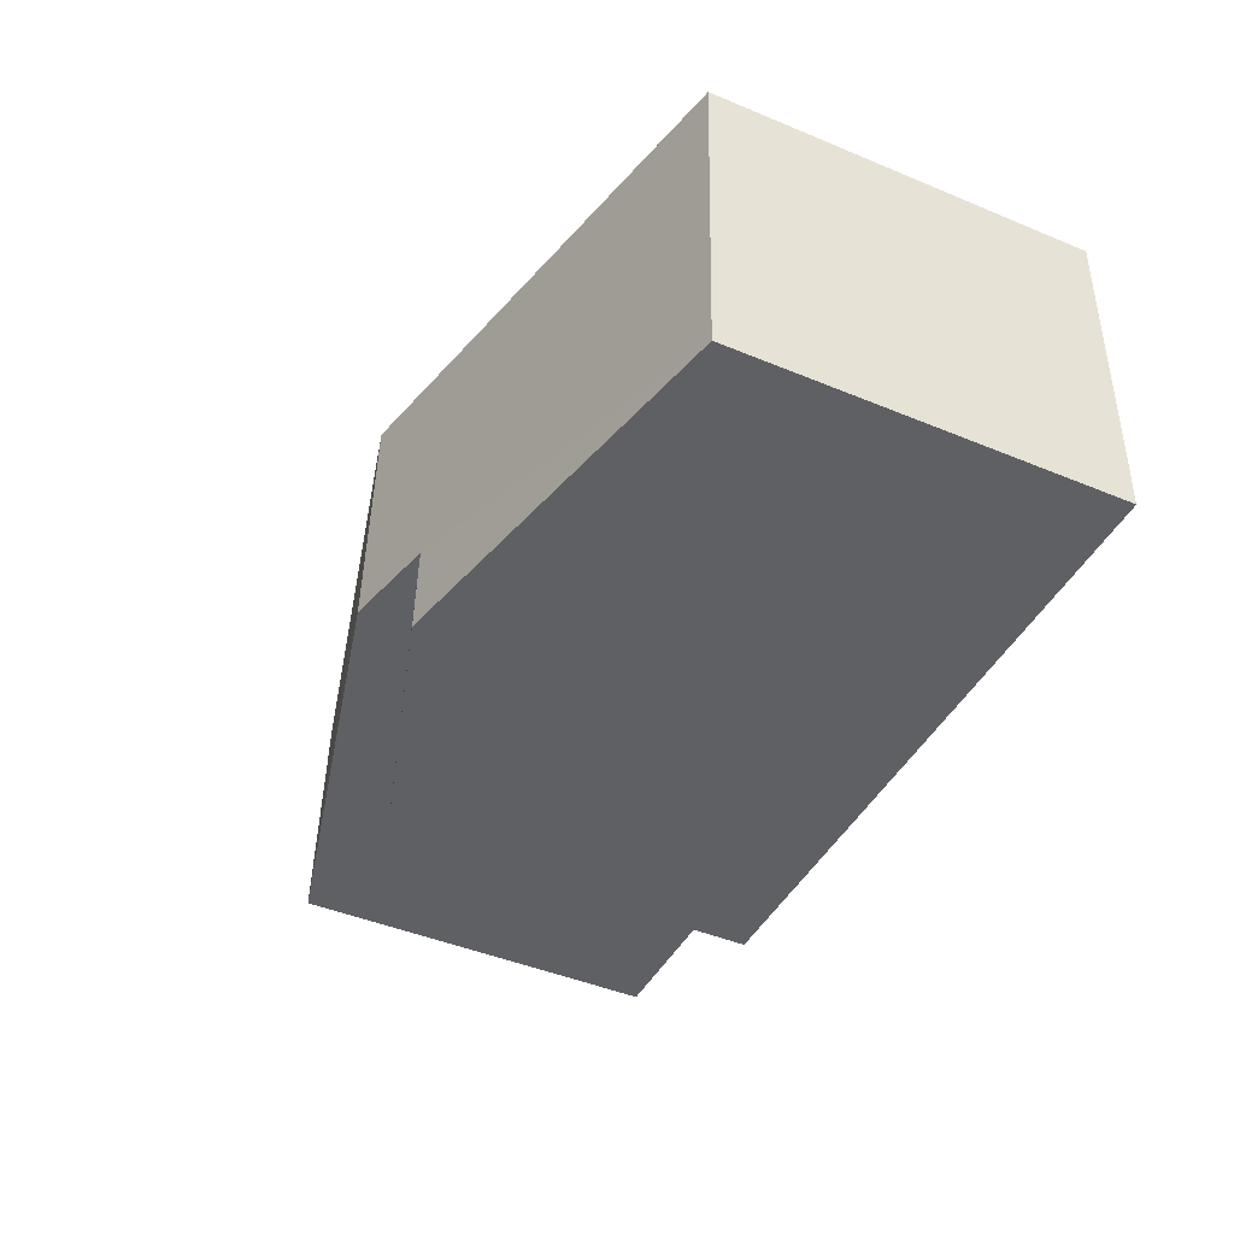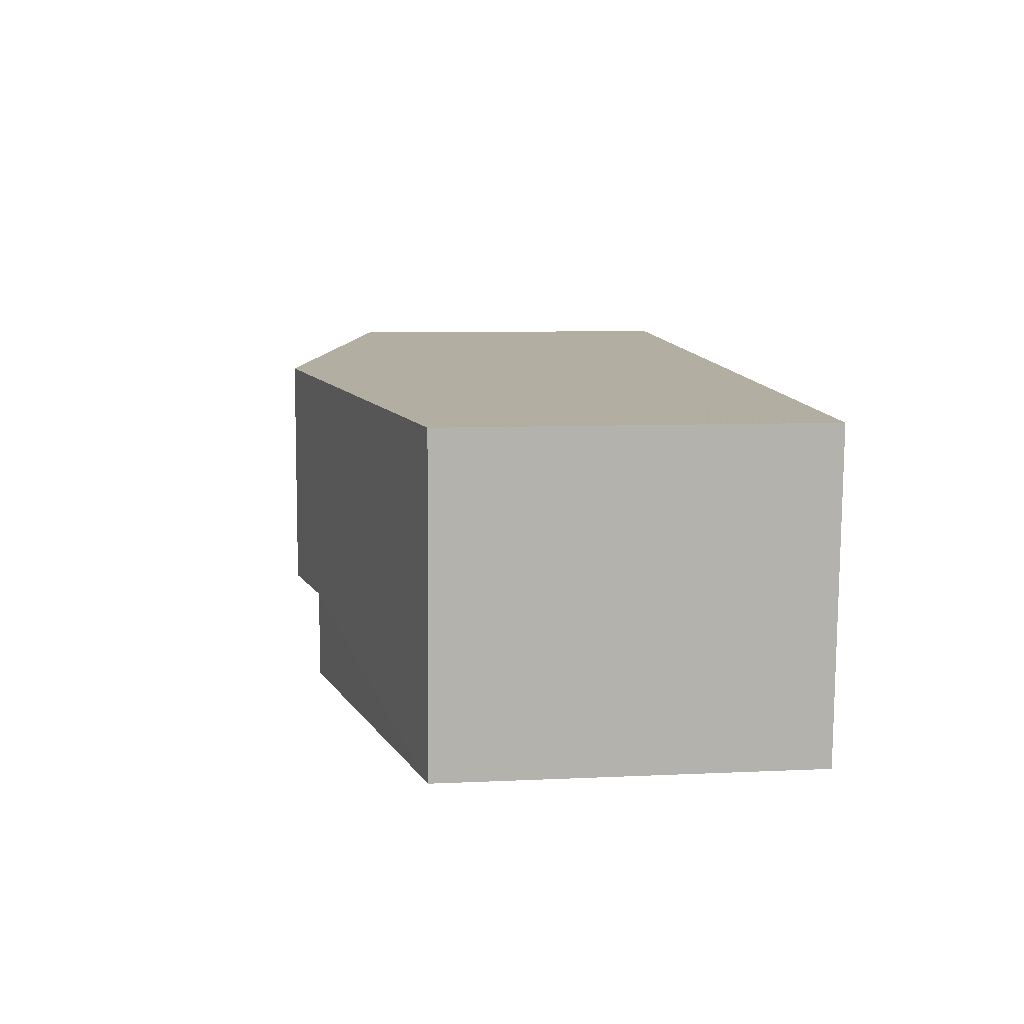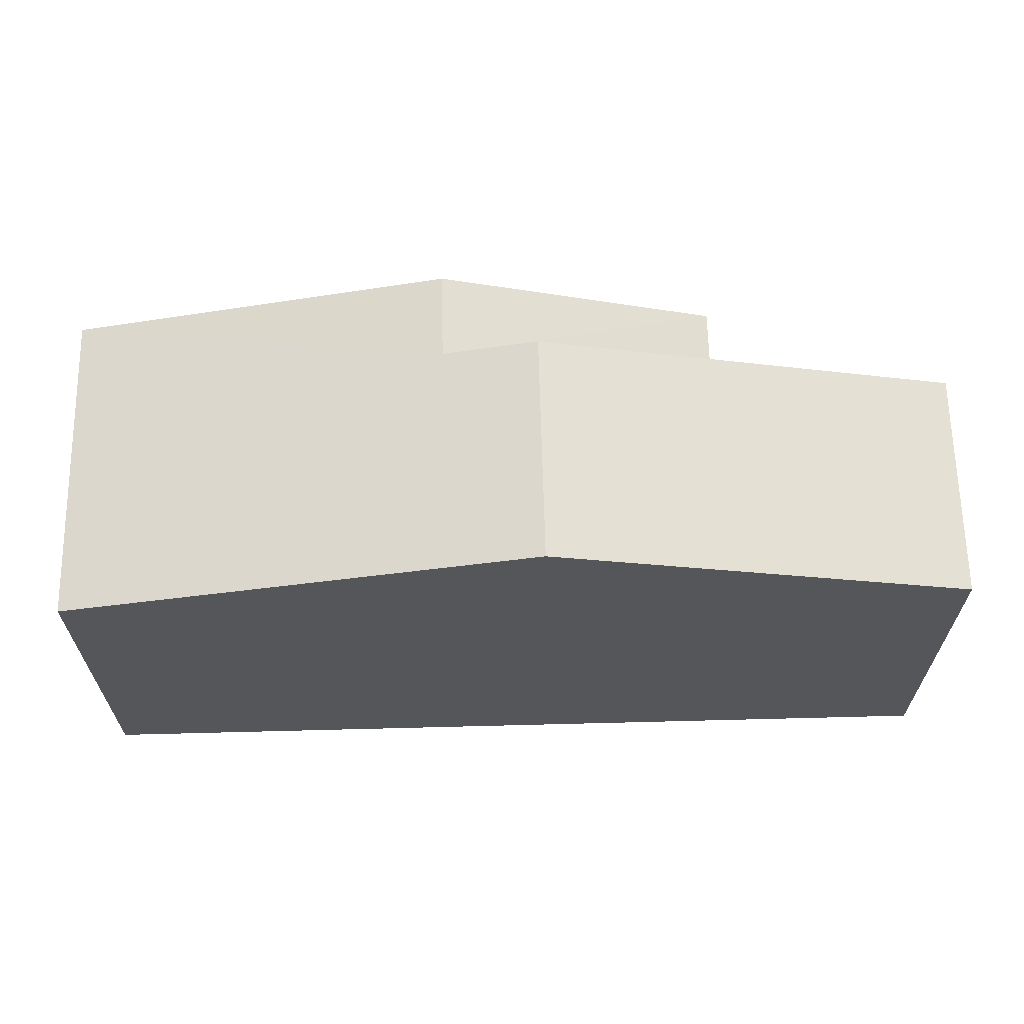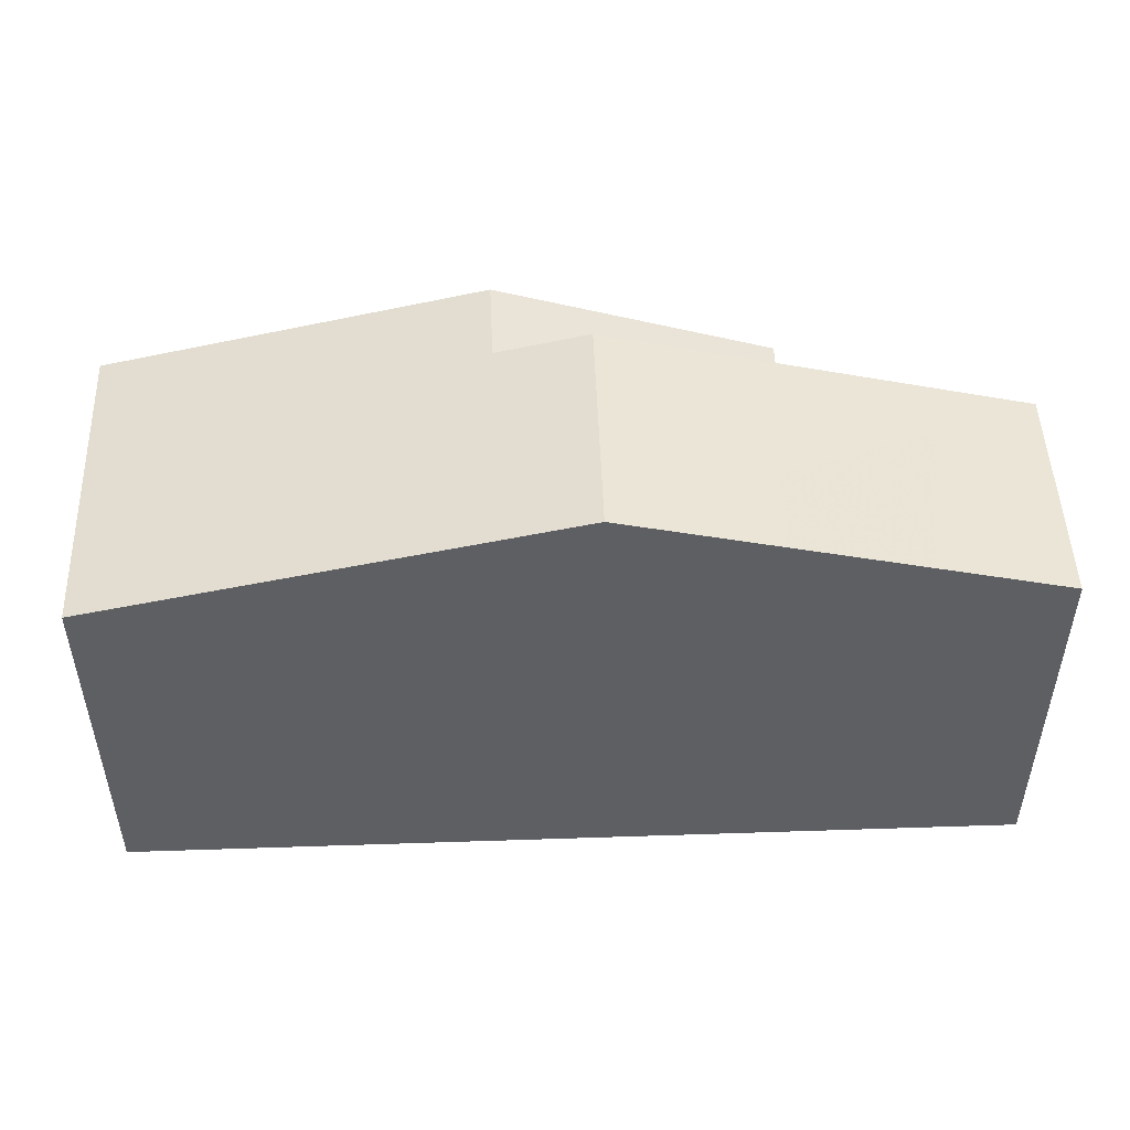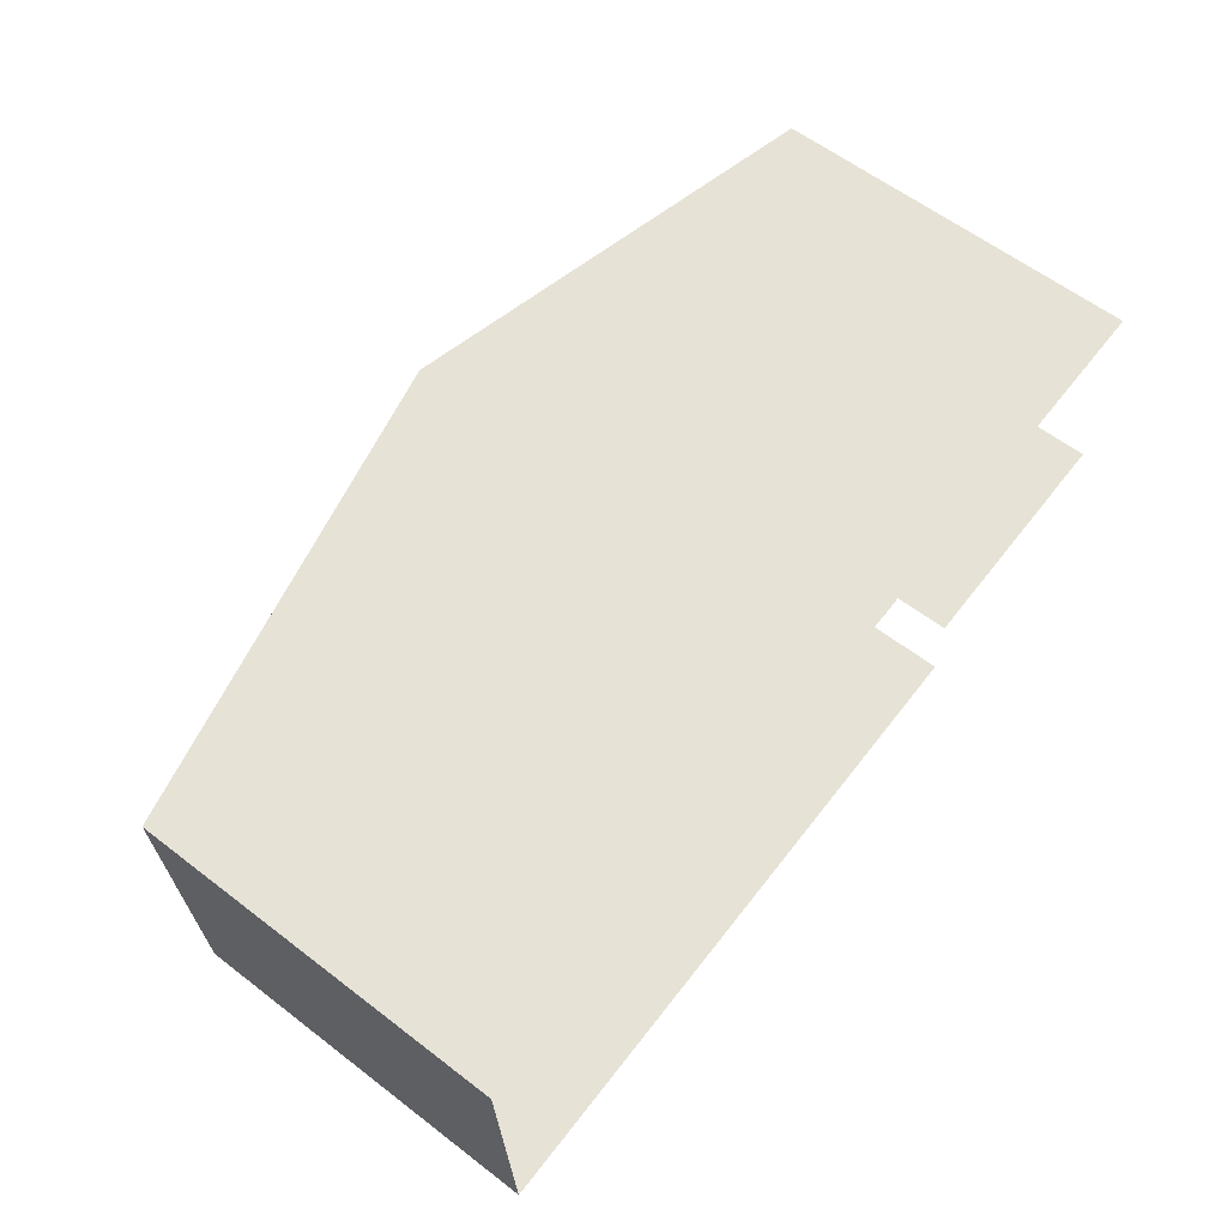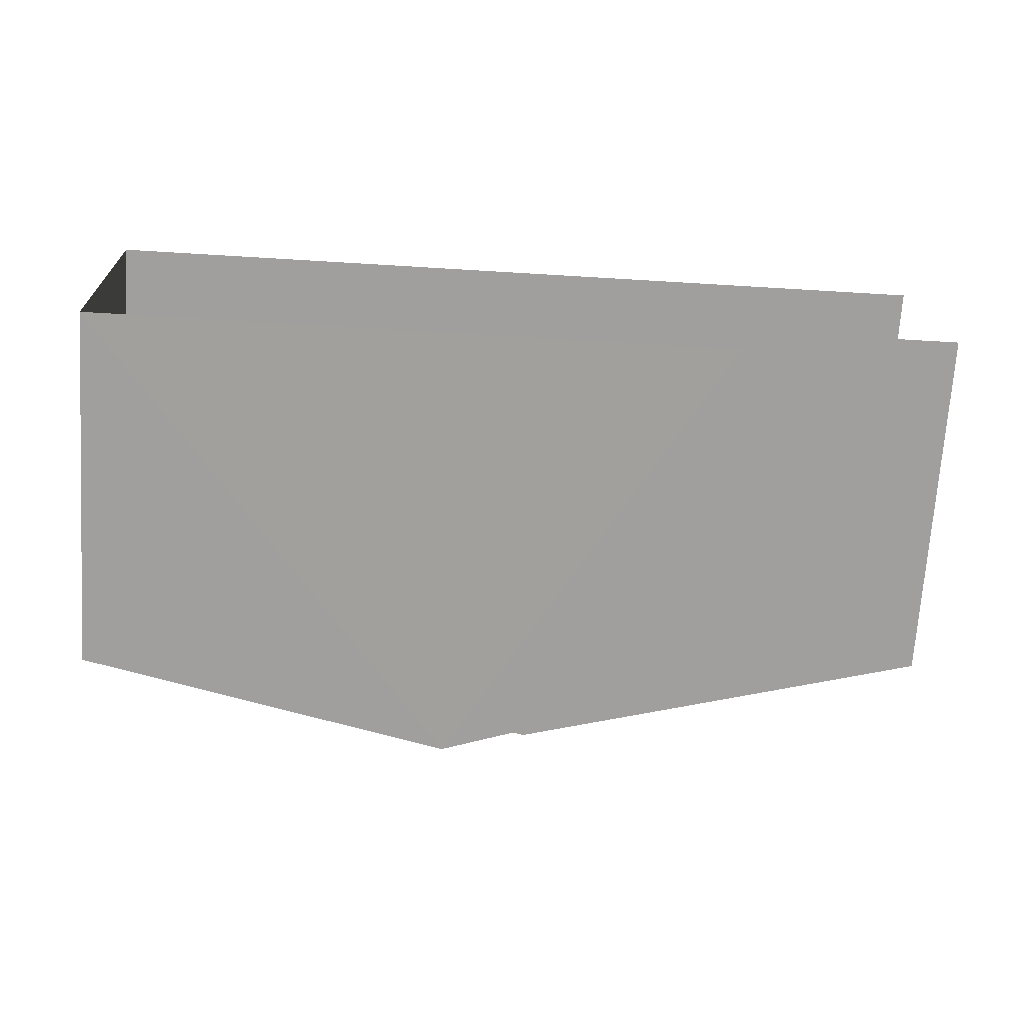
<metadata>
{"format":"obj","ext":"obj","renderer":"f3d","projection":"perspective","resolution":1024,"background":"white","views":[{"elev":-45.7,"azim":64.7,"up":"+Y"},{"elev":8.2,"azim":82.6,"up":"+Y"},{"elev":64.6,"azim":176.1,"up":"+Z"},{"elev":48.9,"azim":175.4,"up":"+Z"},{"elev":60.8,"azim":128.0,"up":"+Y"},{"elev":-71.4,"azim":176.1,"up":"+Y"}]}
</metadata>
<code>
v -3.721e+05 -1.037e+05 32.95
v -3.721e+05 -1.037e+05 32.95
v -3.721e+05 -1.037e+05 32.95
v -3.721e+05 -1.037e+05 32.95
v -3.721e+05 -1.037e+05 32.95
v -3.721e+05 -1.037e+05 32.95
v -3.721e+05 -1.037e+05 40.54
v -3.721e+05 -1.037e+05 39.12
v -3.721e+05 -1.037e+05 40.54
v -3.721e+05 -1.037e+05 39.12
v -3.721e+05 -1.037e+05 40.88
v -3.721e+05 -1.037e+05 39.12
v -3.721e+05 -1.037e+05 39.12
v -3.721e+05 -1.037e+05 40.88
v -3.721e+05 -1.037e+05 39.12
v -3.721e+05 -1.037e+05 39.12
f 1 2 3
f 2 4 3
f 3 5 6
f 3 4 5
f 3 6 8
f 10 3 8
f 12 2 1
f 13 12 1
f 7 8 9
f 7 10 8
f 11 12 13
f 14 11 13
f 9 15 7
f 14 7 11
f 11 7 16
f 7 15 16
f 4 15 5
f 4 16 15
f 8 6 9
f 6 5 9
f 5 15 9
f 12 11 2
f 2 11 4
f 11 16 4
f 1 3 13
f 13 10 14
f 14 10 7
f 3 10 13

</code>
